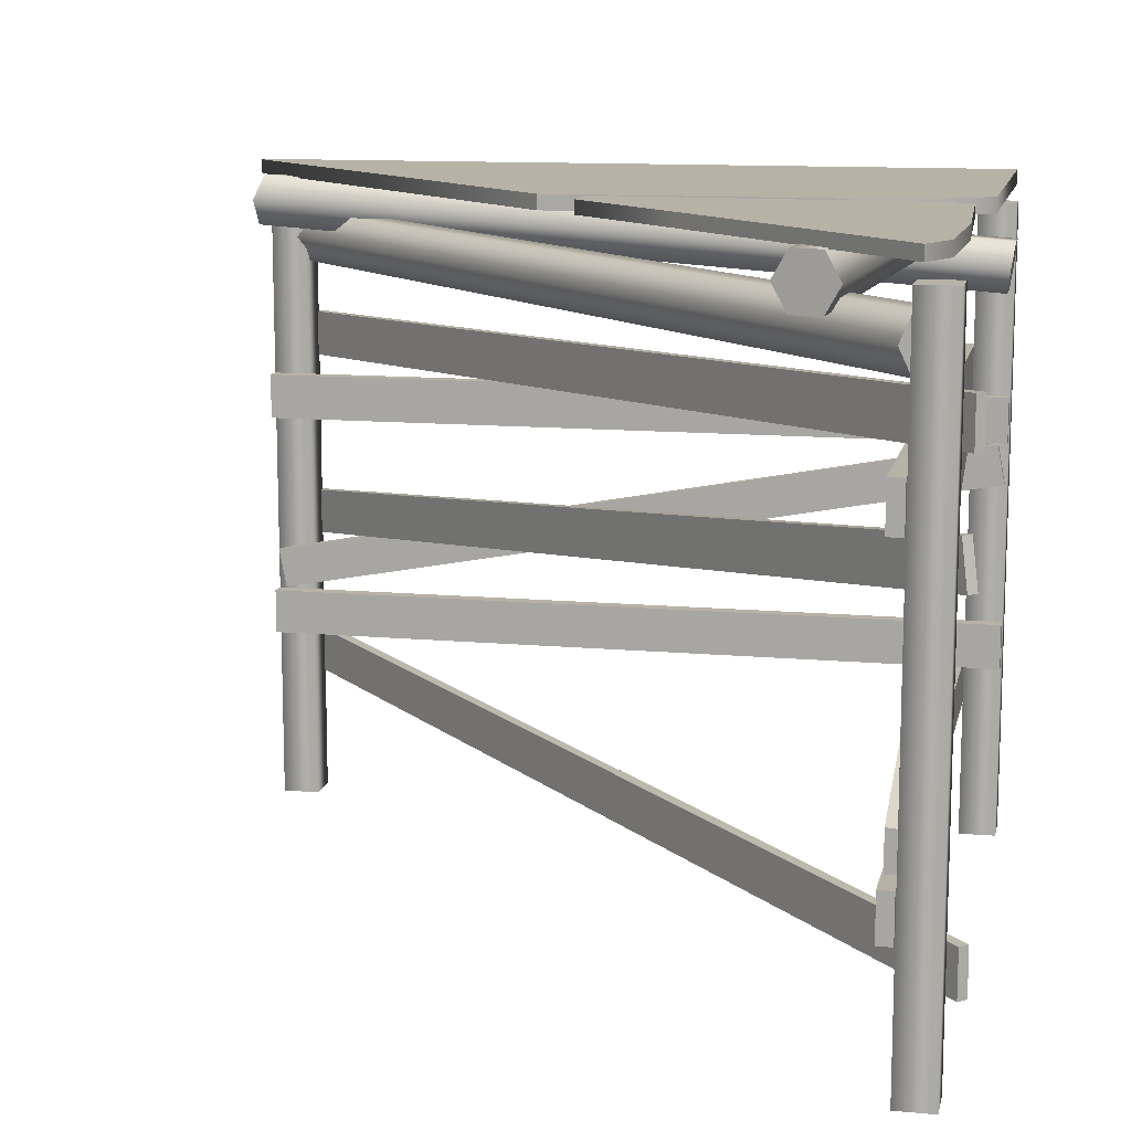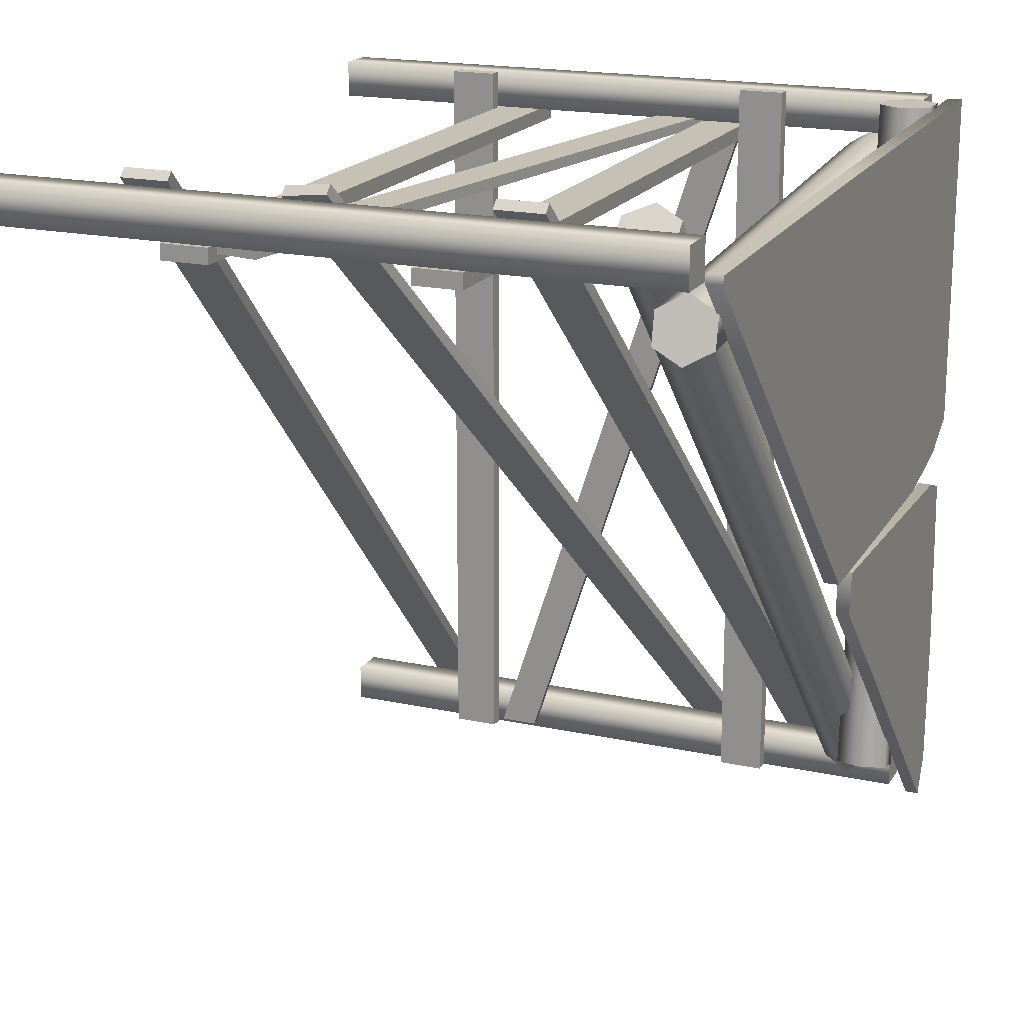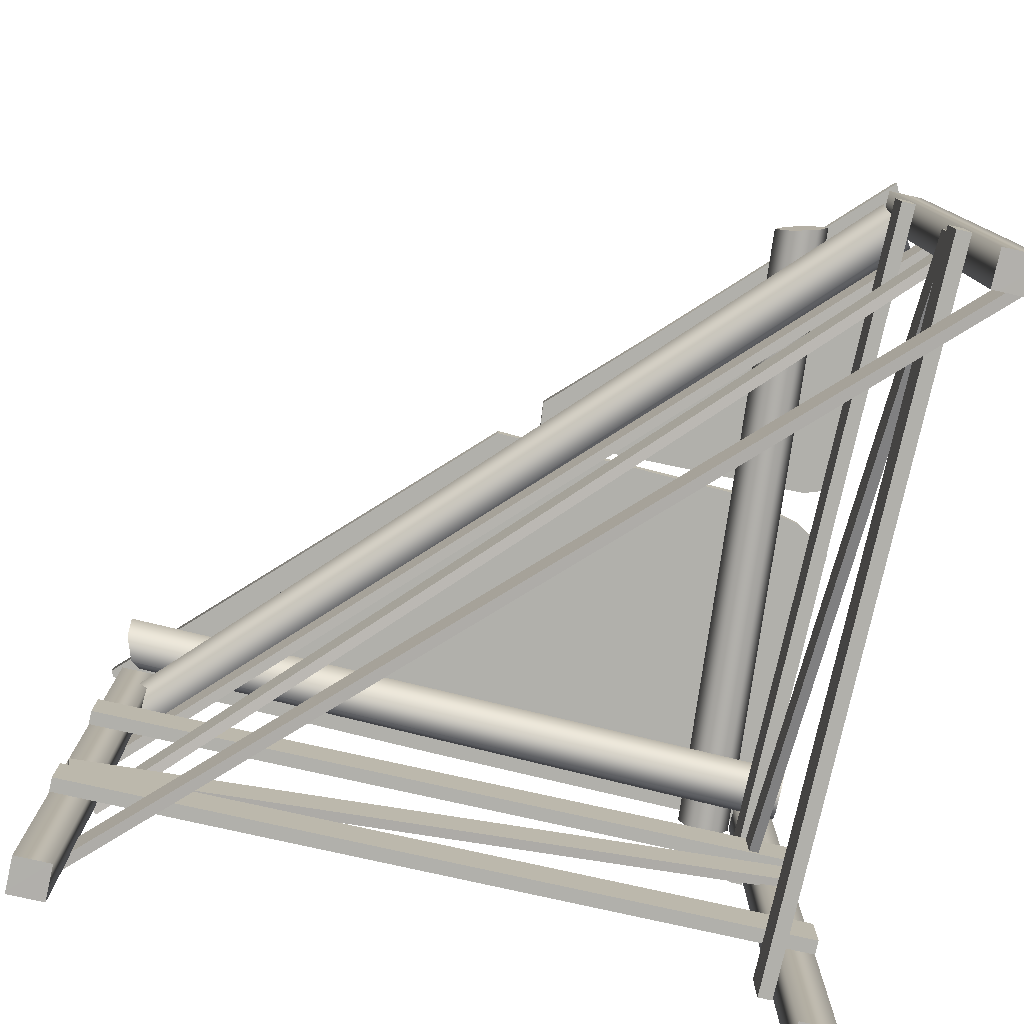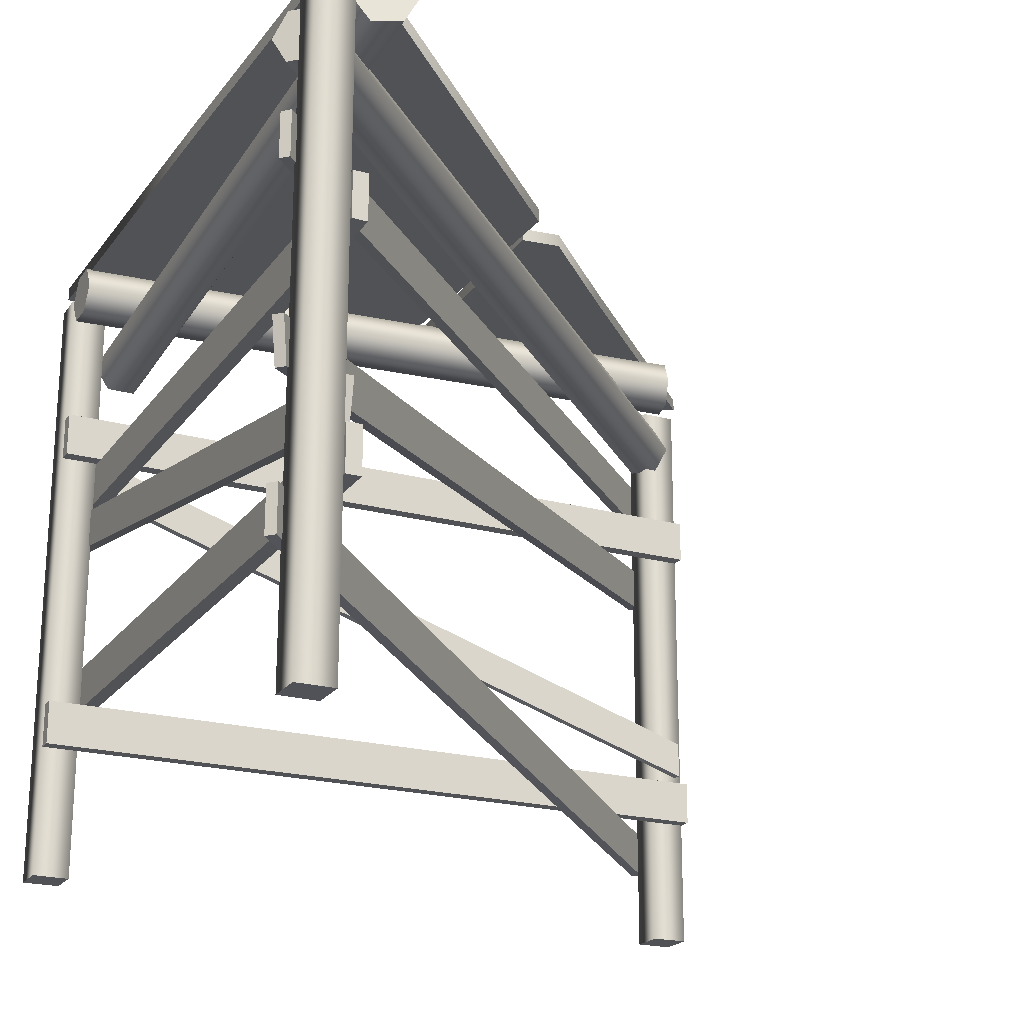
<metadata>
{"format":"obj","ext":"obj","renderer":"f3d","projection":"perspective","resolution":1024,"background":"white","views":[{"elev":12.3,"azim":-167.9,"up":"+Y"},{"elev":18.6,"azim":112.7,"up":"+Z"},{"elev":-78.5,"azim":167.4,"up":"+Y"},{"elev":-21.3,"azim":64.1,"up":"+Y"}]}
</metadata>
<code>
g Block_HalfFloor_Wood_Triangular
v -0.5198 1.183 0.0297
v -0.002589 1.183 0.01285
v -0.002589 1.21 0.01285
v -0.5198 1.21 0.0297
v -0.5198 1.21 0.0297
v -0.6694 1.21 0.06596
v -0.5198 1.183 0.0297
v -0.6694 1.183 0.06596
v -0.7467 1.183 0.1122
v -0.7467 1.21 0.1122
v -0.7467 1.21 0.7435
v -0.7467 1.183 0.7435
v -0.01007 1.183 0.732
v -0.01007 1.21 0.732
v 0.6926 1.183 0.7155
v 0.6926 1.21 0.7155
v 0.6985 1.21 0.7025
v 0.6926 1.21 0.7155
v -0.01007 1.21 0.732
v -0.002589 1.21 0.01285
v -0.5198 1.21 0.0297
v -0.7467 1.21 0.7435
v -0.6694 1.21 0.06596
v -0.7467 1.21 0.1122
v 0.6985 1.183 0.7025
v -0.002589 1.21 0.01285
v -0.002589 1.183 0.01285
v 0.6985 1.21 0.7025
v 0.6926 1.21 0.7155
v 0.6926 1.183 0.7155
v 0.6985 1.183 0.7025
v -0.01007 1.183 0.732
v 0.6926 1.183 0.7155
v -0.002589 1.183 0.01285
v -0.5198 1.183 0.0297
v -0.7467 1.183 0.7435
v -0.6694 1.183 0.06596
v -0.7467 1.183 0.1122
v -0.6601 0.3711 -0.6497
v -0.6611 0.7927 0.6543
v -0.681 0.7912 0.6543
v -0.6801 0.3696 -0.6497
v -0.6611 0.7206 0.6543
v -0.6601 0.2991 -0.6497
v -0.6801 0.3006 -0.6497
v -0.681 0.7221 0.6543
v -0.6611 0.7206 0.6543
v -0.6611 0.7927 0.6543
v -0.6601 0.3711 -0.6497
v -0.6601 0.2991 -0.6497
v -0.6801 0.3696 -0.6497
v -0.681 0.7912 0.6543
v -0.681 0.7221 0.6543
v -0.6801 0.3006 -0.6497
v -0.6601 0.2991 -0.6497
v -0.6601 0.3711 -0.6497
v -0.6801 0.3696 -0.6497
v -0.6801 0.3006 -0.6497
v -0.6611 0.7927 0.6543
v -0.6611 0.7206 0.6543
v -0.681 0.7221 0.6543
v -0.681 0.7912 0.6543
v 0.625 0.1861 0.7657
v 0.6109 0.1861 0.7797
v 0.6109 0.2714 0.7797
v 0.625 0.2714 0.7657
v 0.6109 0.2714 0.7797
v -0.7826 0.1848 -0.5971
v -0.7685 0.1848 -0.6111
v 0.625 0.2714 0.7657
v -0.7826 0.1848 -0.5971
v -0.7826 0.09952 -0.5971
v -0.7685 0.09952 -0.6111
v -0.7685 0.1848 -0.6111
v -0.7685 0.09952 -0.6111
v -0.7826 0.09952 -0.5971
v 0.6109 0.1861 0.7797
v 0.625 0.1861 0.7657
v -0.7826 0.1848 -0.5971
v 0.6109 0.2714 0.7797
v 0.6109 0.1861 0.7797
v -0.7826 0.09952 -0.5971
v -0.7685 0.1848 -0.6111
v -0.7685 0.09952 -0.6111
v 0.625 0.1861 0.7657
v 0.625 0.2714 0.7657
v 0.6125 0.5507 0.7811
v 0.6266 0.5507 0.767
v 0.6156 0.4669 0.7559
v 0.6015 0.4669 0.77
v 0.6015 0.4669 0.77
v 0.6156 0.4669 0.7559
v -0.7651 0.7091 -0.6145
v -0.7793 0.7091 -0.6004
v -0.7793 0.7091 -0.6004
v -0.7651 0.7091 -0.6145
v -0.7541 0.7929 -0.6034
v -0.7682 0.7929 -0.5893
v -0.7541 0.7929 -0.6034
v 0.6266 0.5507 0.767
v 0.6125 0.5507 0.7811
v -0.7682 0.7929 -0.5893
v 0.6156 0.4669 0.7559
v 0.6266 0.5507 0.767
v -0.7541 0.7929 -0.6034
v -0.7651 0.7091 -0.6145
v 0.6015 0.4669 0.77
v -0.7793 0.7091 -0.6004
v -0.7682 0.7929 -0.5893
v 0.6125 0.5507 0.7811
v 0.625 0.9105 0.7657
v 0.6109 0.8252 0.7797
v 0.6109 0.9105 0.7797
v 0.625 0.8252 0.7657
v 0.6109 0.8252 0.7797
v -0.7685 0.9118 -0.6111
v -0.7826 0.9118 -0.5971
v 0.625 0.8252 0.7657
v -0.7826 0.9118 -0.5971
v -0.7685 0.9971 -0.6111
v -0.7826 0.9971 -0.5971
v -0.7685 0.9118 -0.6111
v -0.7685 0.9971 -0.6111
v 0.6109 0.9105 0.7797
v -0.7826 0.9971 -0.5971
v 0.625 0.9105 0.7657
v -0.7826 0.9118 -0.5971
v 0.6109 0.9105 0.7797
v 0.6109 0.8252 0.7797
v -0.7826 0.9971 -0.5971
v -0.7685 0.9118 -0.6111
v 0.625 0.9105 0.7657
v -0.7685 0.9971 -0.6111
v 0.625 0.8252 0.7657
v -0.654 1.21 -0.6379
v -0.7306 1.21 -0.612
v -0.6971 1.21 -0.681
v -0.5051 1.21 -0.4891
v -0.7379 1.21 -0.3677
v -0.2802 1.21 -0.2642
v -0.7206 1.21 -0.02189
v -0.0823 1.21 -0.0715
v -0.6665 1.21 -0.002647
v -0.08988 1.21 0.004916
v -0.654 1.185 -0.6379
v -0.6971 1.185 -0.681
v -0.7306 1.185 -0.612
v -0.5051 1.185 -0.4891
v -0.7379 1.185 -0.3677
v -0.2802 1.185 -0.2642
v -0.7206 1.185 -0.02189
v -0.0823 1.185 -0.0715
v -0.6665 1.185 -0.002647
v -0.08988 1.185 0.004916
v -0.08988 1.185 0.004916
v -0.08988 1.21 0.004916
v -0.0823 1.21 -0.0715
v -0.0823 1.185 -0.0715
v -0.2802 1.185 -0.2642
v -0.2802 1.21 -0.2642
v -0.5051 1.185 -0.4891
v -0.5051 1.21 -0.4891
v -0.654 1.185 -0.6379
v -0.654 1.21 -0.6379
v -0.6971 1.185 -0.681
v -0.6971 1.21 -0.681
v -0.6971 1.185 -0.681
v -0.6971 1.21 -0.681
v -0.7306 1.185 -0.612
v -0.7306 1.21 -0.612
v -0.7379 1.21 -0.3677
v -0.7379 1.185 -0.3677
v -0.7206 1.185 -0.02189
v -0.7206 1.21 -0.02189
v -0.6665 1.21 -0.002647
v -0.6665 1.185 -0.002647
v -0.08988 1.21 0.004916
v -0.08988 1.185 0.004916
v -0.5668 1.139 0.75
v -0.4667 1.139 -0.537
v -0.4935 1.091 -0.5435
v -0.5943 1.091 0.75
v -0.5471 1.091 -0.5567
v -0.6495 1.091 0.75
v -0.5739 1.139 -0.5632
v -0.6771 1.139 0.75
v -0.5471 1.187 -0.5567
v -0.6495 1.187 0.75
v -0.4935 1.187 -0.5435
v -0.5943 1.187 0.75
v -0.4667 1.139 -0.537
v -0.5668 1.139 0.75
v -0.7562 1.092 0.5922
v -0.7562 1.092 0.6474
v -0.7499 1.044 0.675
v -0.7499 1.044 0.5646
v -0.7436 0.9969 0.5922
v -0.7436 0.9969 0.6474
v 0.6521 1.092 0.6457
v -0.7499 1.044 0.675
v 0.6364 1.138 0.6717
v -0.7436 0.9969 0.6474
v 0.6708 1.095 0.5939
v -0.7436 0.9969 0.5922
v 0.6738 1.143 0.568
v -0.7499 1.044 0.5646
v 0.6581 1.189 0.5939
v -0.7562 1.092 0.5922
v 0.6394 1.187 0.6457
v -0.7562 1.092 0.6474
v 0.6364 1.138 0.6717
v -0.7499 1.044 0.675
v 0.6364 1.138 0.6717
v 0.6708 1.095 0.5939
v 0.6521 1.092 0.6457
v 0.6738 1.143 0.568
v 0.6581 1.189 0.5939
v 0.6394 1.187 0.6457
v -0.4667 1.139 -0.537
v -0.5471 1.091 -0.5567
v -0.4935 1.091 -0.5435
v -0.5739 1.139 -0.5632
v -0.5471 1.187 -0.5567
v -0.4935 1.187 -0.5435
v -0.5668 1.139 0.75
v -0.5943 1.091 0.75
v -0.6495 1.091 0.75
v -0.6771 1.139 0.75
v -0.6495 1.187 0.75
v -0.5943 1.187 0.75
v 0.6494 1.064 0.7075
v -0.6605 1.064 -0.6388
v -0.68 1.016 -0.6193
v 0.6299 1.016 0.727
v -0.719 1.016 -0.5803
v 0.5908 1.016 0.766
v -0.7385 1.064 -0.5608
v 0.5713 1.064 0.7855
v -0.719 1.112 -0.5803
v 0.5908 1.112 0.766
v -0.68 1.112 -0.6193
v 0.6299 1.112 0.727
v -0.6605 1.064 -0.6388
v 0.6494 1.064 0.7075
v -0.6605 1.064 -0.6388
v -0.719 1.016 -0.5803
v -0.68 1.016 -0.6193
v -0.7385 1.064 -0.5608
v -0.719 1.112 -0.5803
v -0.68 1.112 -0.6193
v 0.6494 1.064 0.7075
v 0.6299 1.016 0.727
v 0.5908 1.016 0.766
v 0.5713 1.064 0.7855
v 0.5908 1.112 0.766
v 0.6299 1.112 0.727
v 0.6046 1.152 0.6807
v 0.6045 -0.05547 0.6808
v 0.674 -0.05518 0.6807
v 0.674 1.152 0.6807
v 0.674 1.152 0.7503
v 0.674 -0.05518 0.7506
v 0.6046 -0.05518 0.7506
v 0.6046 1.152 0.7506
v 0.6046 1.152 0.6807
v 0.6045 -0.05547 0.6808
v -0.6807 1.152 0.6806
v -0.6808 -0.05547 0.6805
v -0.6807 -0.05518 0.75
v -0.6807 1.152 0.7499
v -0.7503 1.152 0.7499
v -0.7506 -0.05518 0.75
v -0.7506 -0.05518 0.6806
v -0.7506 1.152 0.6806
v -0.6807 1.152 0.6806
v -0.6808 -0.05547 0.6805
v 0.674 1.152 0.7503
v 0.6046 1.152 0.7506
v 0.6046 1.152 0.6807
v 0.674 1.152 0.6807
v -0.7503 1.152 0.7499
v -0.7506 1.152 0.6806
v -0.6807 1.152 0.6806
v -0.6807 1.152 0.7499
v -0.7506 -0.05518 0.75
v -0.6807 -0.05518 0.75
v -0.6808 -0.05547 0.6805
v -0.7506 -0.05518 0.6806
v 0.674 -0.05518 0.7506
v 0.674 -0.05518 0.6807
v 0.6045 -0.05547 0.6808
v 0.6046 -0.05518 0.7506
v -0.6806 1.152 -0.5939
v -0.6805 -0.05548 -0.5941
v -0.75 -0.05518 -0.594
v -0.75 1.152 -0.5939
v -0.75 1.152 -0.6635
v -0.75 -0.05519 -0.6639
v -0.6806 -0.05518 -0.6639
v -0.6806 1.152 -0.6639
v -0.6806 1.152 -0.5939
v -0.6805 -0.05548 -0.5941
v -0.75 1.152 -0.6635
v -0.6806 1.152 -0.6639
v -0.6806 1.152 -0.5939
v -0.75 1.152 -0.5939
v -0.75 -0.05519 -0.6639
v -0.75 -0.05518 -0.594
v -0.6805 -0.05548 -0.5941
v -0.6806 -0.05518 -0.6639
v -0.75 0.7978 0.6791
v 0.674 0.7978 0.6781
v 0.674 0.7126 0.6781
v -0.75 0.7126 0.6791
v 0.674 0.7978 0.6781
v -0.75 0.7978 0.6791
v -0.75 0.7978 0.6515
v 0.674 0.7978 0.6505
v 0.674 0.7126 0.6505
v 0.674 0.7126 0.6781
v 0.674 0.7978 0.6781
v 0.674 0.7978 0.6505
v 0.674 0.7978 0.6505
v -0.75 0.7978 0.6515
v -0.75 0.7126 0.6515
v 0.674 0.7126 0.6505
v -0.75 0.7126 0.6515
v -0.75 0.7126 0.6791
v 0.674 0.7126 0.6781
v 0.674 0.7126 0.6505
v -0.75 0.7978 0.6791
v -0.75 0.7126 0.6791
v -0.75 0.7126 0.6515
v -0.75 0.7978 0.6515
v 0.674 0.2817 0.6505
v 0.674 0.2817 0.6781
v 0.674 0.367 0.6781
v 0.674 0.367 0.6505
v 0.674 0.367 0.6781
v -0.75 0.367 0.6791
v -0.75 0.367 0.6515
v 0.674 0.367 0.6505
v -0.75 0.367 0.6791
v -0.75 0.2817 0.6791
v -0.75 0.2817 0.6515
v -0.75 0.367 0.6515
v -0.75 0.2817 0.6515
v -0.75 0.2817 0.6791
v 0.674 0.2817 0.6781
v 0.674 0.2817 0.6505
v -0.75 0.367 0.6791
v 0.674 0.367 0.6781
v 0.674 0.2817 0.6781
v -0.75 0.2817 0.6791
v 0.674 0.367 0.6505
v -0.75 0.367 0.6515
v -0.75 0.2817 0.6515
v 0.674 0.2817 0.6505
v -0.6791 0.8835 -0.6633
v -0.6781 0.8835 0.75
v -0.6781 0.7983 0.75
v -0.6791 0.7983 -0.6633
v -0.6781 0.8835 0.75
v -0.6791 0.8835 -0.6633
v -0.6515 0.8835 -0.6633
v -0.6505 0.8835 0.75
v -0.6505 0.7983 0.75
v -0.6781 0.7983 0.75
v -0.6781 0.8835 0.75
v -0.6505 0.8835 0.75
v -0.6505 0.8835 0.75
v -0.6515 0.8835 -0.6633
v -0.6515 0.7983 -0.6633
v -0.6505 0.7983 0.75
v -0.6515 0.7983 -0.6633
v -0.6791 0.7983 -0.6633
v -0.6781 0.7983 0.75
v -0.6505 0.7983 0.75
v -0.6515 0.8835 -0.6633
v -0.6791 0.8835 -0.6633
v -0.6791 0.7983 -0.6633
v -0.6515 0.7983 -0.6633
v 0.6693 0.447 0.685
v 0.6693 0.447 0.6651
v 0.6552 0.3719 0.6651
v 0.6552 0.3719 0.685
v 0.6552 0.3719 0.6651
v -0.7461 0.6324 0.6641
v -0.7461 0.6324 0.6841
v 0.6552 0.3719 0.685
v -0.7461 0.6324 0.6841
v -0.7461 0.6324 0.6641
v -0.732 0.7074 0.6641
v -0.732 0.7074 0.6841
v -0.732 0.7074 0.6841
v -0.732 0.7074 0.6641
v 0.6693 0.447 0.6651
v 0.6693 0.447 0.685
v 0.6552 0.3719 0.6651
v 0.6693 0.447 0.6651
v -0.732 0.7074 0.6641
v -0.7461 0.6324 0.6641
v 0.6552 0.3719 0.685
v -0.7461 0.6324 0.6841
v -0.732 0.7074 0.6841
v 0.6693 0.447 0.685
v -0.6505 0.1958 0.75
v -0.6781 0.1958 0.75
v -0.6781 0.2811 0.75
v -0.6505 0.2811 0.75
v -0.6781 0.2811 0.75
v -0.6791 0.281 -0.6633
v -0.6515 0.281 -0.6633
v -0.6505 0.2811 0.75
v -0.6515 0.281 -0.6633
v -0.6791 0.281 -0.6633
v -0.6791 0.1958 -0.6633
v -0.6515 0.1958 -0.6633
v -0.6515 0.1958 -0.6633
v -0.6791 0.1958 -0.6633
v -0.6781 0.1958 0.75
v -0.6505 0.1958 0.75
v -0.6791 0.281 -0.6633
v -0.6781 0.2811 0.75
v -0.6781 0.1958 0.75
v -0.6791 0.1958 -0.6633
v -0.6505 0.2811 0.75
v -0.6515 0.281 -0.6633
v -0.6515 0.1958 -0.6633
v -0.6505 0.1958 0.75
g Block_HalfFloor_Wood_Triangular_0
f 3 2 1
f 4 3 1
f 7 6 5
f 8 6 7
f 9 6 8
f 10 6 9
f 11 10 9
f 12 11 9
f 11 12 13
f 14 11 13
f 14 13 15
f 16 14 15
f 19 18 17
f 20 19 17
f 21 19 20
f 21 22 19
f 22 21 23
f 24 22 23
f 27 26 25
f 26 28 25
f 25 28 29
f 30 25 29
f 33 32 31
f 32 34 31
f 32 35 34
f 36 35 32
f 35 36 37
f 36 38 37
f 41 40 39
f 42 41 39
f 45 44 43
f 46 45 43
f 49 48 47
f 50 49 47
f 53 52 51
f 54 53 51
f 57 56 55
f 58 57 55
f 61 60 59
f 62 61 59
f 65 64 63
f 66 65 63
f 69 68 67
f 70 69 67
f 73 72 71
f 74 73 71
f 77 76 75
f 78 77 75
f 81 80 79
f 82 81 79
f 85 84 83
f 86 85 83
f 89 88 87
f 90 89 87
f 93 92 91
f 94 93 91
f 97 96 95
f 98 97 95
f 101 100 99
f 102 101 99
f 105 104 103
f 106 105 103
f 109 108 107
f 110 109 107
f 113 112 111
f 112 114 111
f 117 116 115
f 116 118 115
f 121 120 119
f 120 122 119
f 125 124 123
f 124 126 123
f 129 128 127
f 128 130 127
f 133 132 131
f 132 134 131
f 137 136 135
f 135 136 138
f 136 139 138
f 140 138 139
f 141 140 139
f 141 142 140
f 142 141 143
f 144 142 143
f 147 146 145
f 145 148 147
f 148 149 147
f 148 150 149
f 150 151 149
f 152 151 150
f 153 151 152
f 154 153 152
f 157 156 155
f 158 157 155
f 158 159 157
f 159 160 157
f 159 161 160
f 161 162 160
f 161 163 162
f 163 164 162
f 163 165 164
f 165 166 164
f 169 168 167
f 170 168 169
f 171 170 169
f 172 171 169
f 172 173 171
f 173 174 171
f 175 174 173
f 176 175 173
f 177 175 176
f 178 177 176
f 181 180 179
f 182 181 179
f 183 181 182
f 184 183 182
f 185 183 184
f 186 185 184
f 187 185 186
f 188 187 186
f 189 187 188
f 190 189 188
f 191 189 190
f 192 191 190
f 195 194 193
f 196 195 193
f 196 197 195
f 197 198 195
f 201 200 199
f 199 200 202
f 203 199 202
f 204 203 202
f 203 204 205
f 205 204 206
f 207 205 206
f 208 207 206
f 209 207 208
f 210 209 208
f 211 209 210
f 212 211 210
f 215 214 213
f 213 214 216
f 213 216 217
f 218 213 217
f 221 220 219
f 219 220 222
f 219 222 223
f 224 219 223
f 227 226 225
f 228 227 225
f 228 225 229
f 229 225 230
f 233 232 231
f 234 233 231
f 235 233 234
f 236 235 234
f 237 235 236
f 238 237 236
f 239 237 238
f 240 239 238
f 241 239 240
f 242 241 240
f 243 241 242
f 244 243 242
f 247 246 245
f 245 246 248
f 245 248 249
f 250 245 249
f 253 252 251
f 254 253 251
f 254 251 255
f 255 251 256
f 259 258 257
f 260 259 257
f 259 260 261
f 262 259 261
f 263 262 261
f 264 263 261
f 263 264 265
f 266 263 265
f 269 268 267
f 270 269 267
f 269 270 271
f 272 269 271
f 273 272 271
f 274 273 271
f 273 274 275
f 276 273 275
f 279 278 277
f 280 279 277
f 283 282 281
f 284 283 281
f 287 286 285
f 288 287 285
f 291 290 289
f 292 291 289
f 295 294 293
f 296 295 293
f 295 296 297
f 298 295 297
f 299 298 297
f 300 299 297
f 299 300 301
f 302 299 301
f 305 304 303
f 306 305 303
f 309 308 307
f 310 309 307
f 313 312 311
f 314 313 311
f 317 316 315
f 318 317 315
f 321 320 319
f 322 321 319
f 325 324 323
f 326 325 323
f 329 328 327
f 330 329 327
f 333 332 331
f 334 333 331
f 337 336 335
f 338 337 335
f 341 340 339
f 342 341 339
f 345 344 343
f 346 345 343
f 349 348 347
f 350 349 347
f 353 352 351
f 354 353 351
f 357 356 355
f 358 357 355
f 361 360 359
f 362 361 359
f 365 364 363
f 366 365 363
f 369 368 367
f 370 369 367
f 373 372 371
f 374 373 371
f 377 376 375
f 378 377 375
f 381 380 379
f 382 381 379
f 385 384 383
f 386 385 383
f 389 388 387
f 390 389 387
f 393 392 391
f 394 393 391
f 397 396 395
f 398 397 395
f 401 400 399
f 402 401 399
f 405 404 403
f 406 405 403
f 409 408 407
f 410 409 407
f 413 412 411
f 414 413 411
f 417 416 415
f 418 417 415
f 421 420 419
f 422 421 419
f 425 424 423
f 426 425 423
f 429 428 427
f 430 429 427

</code>
